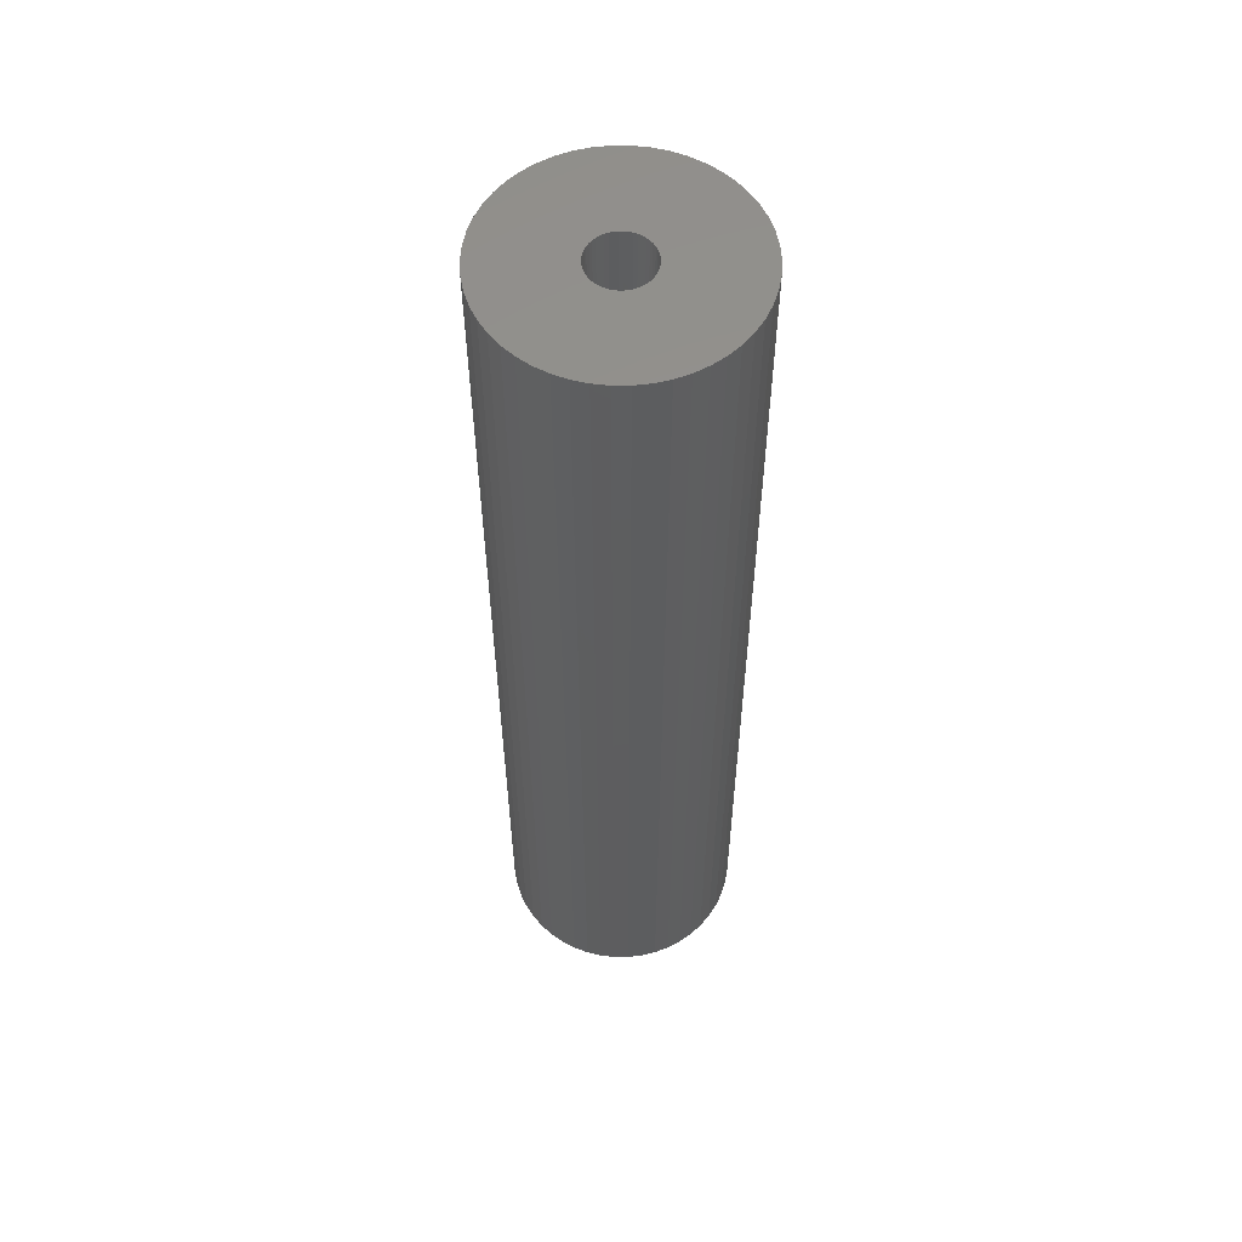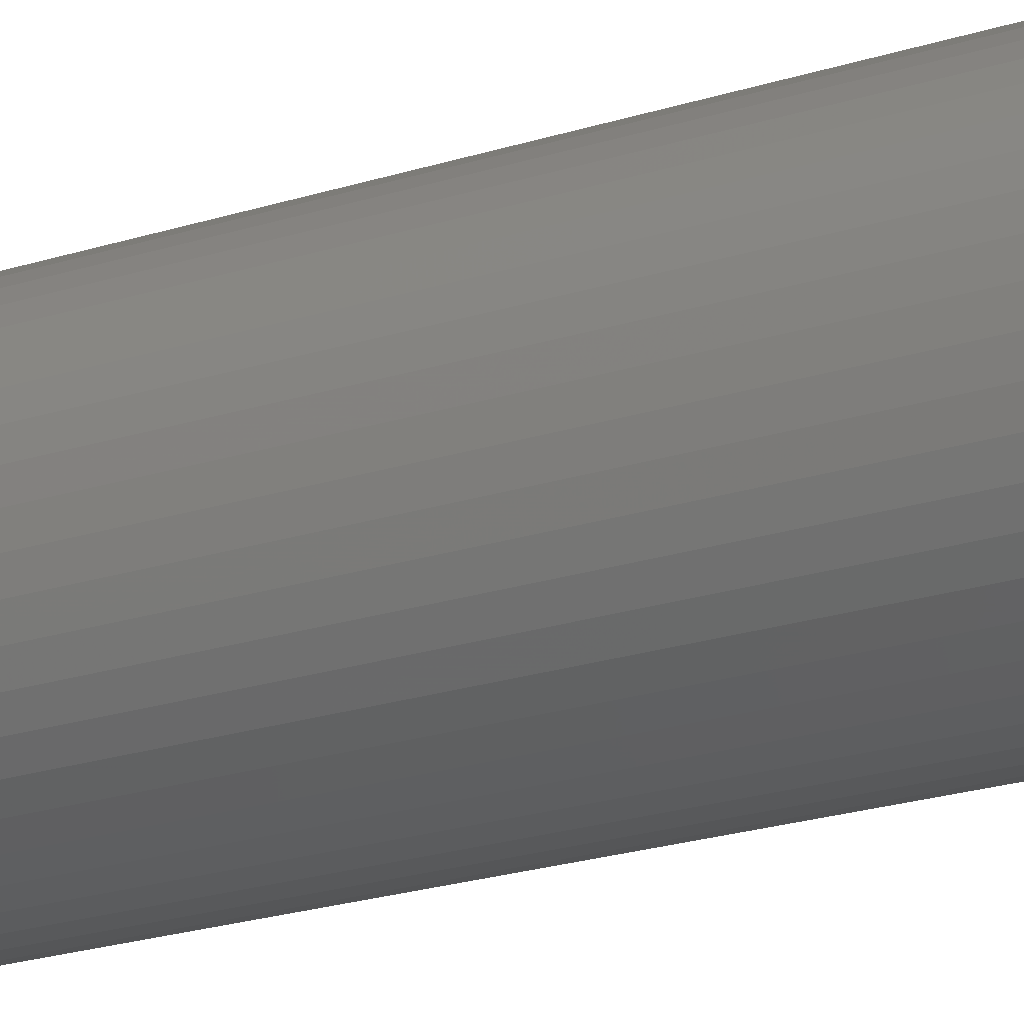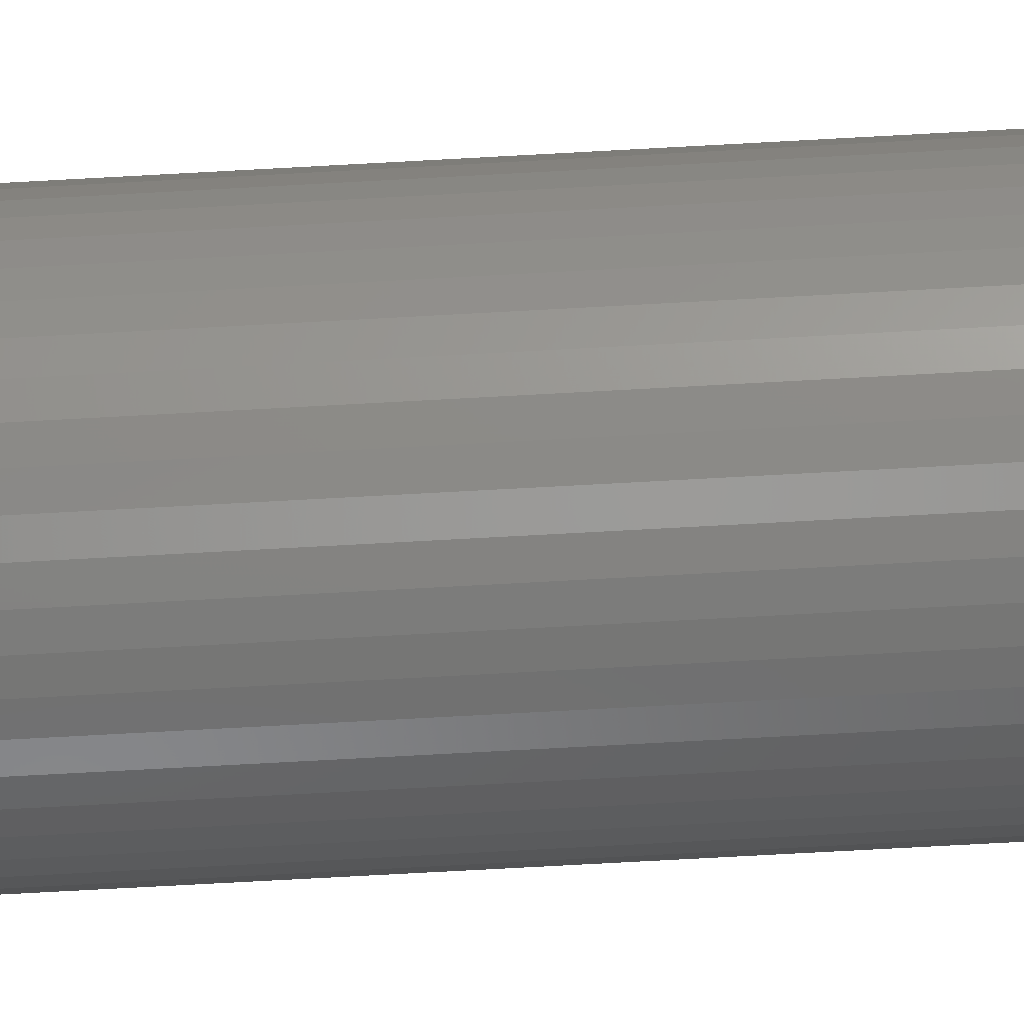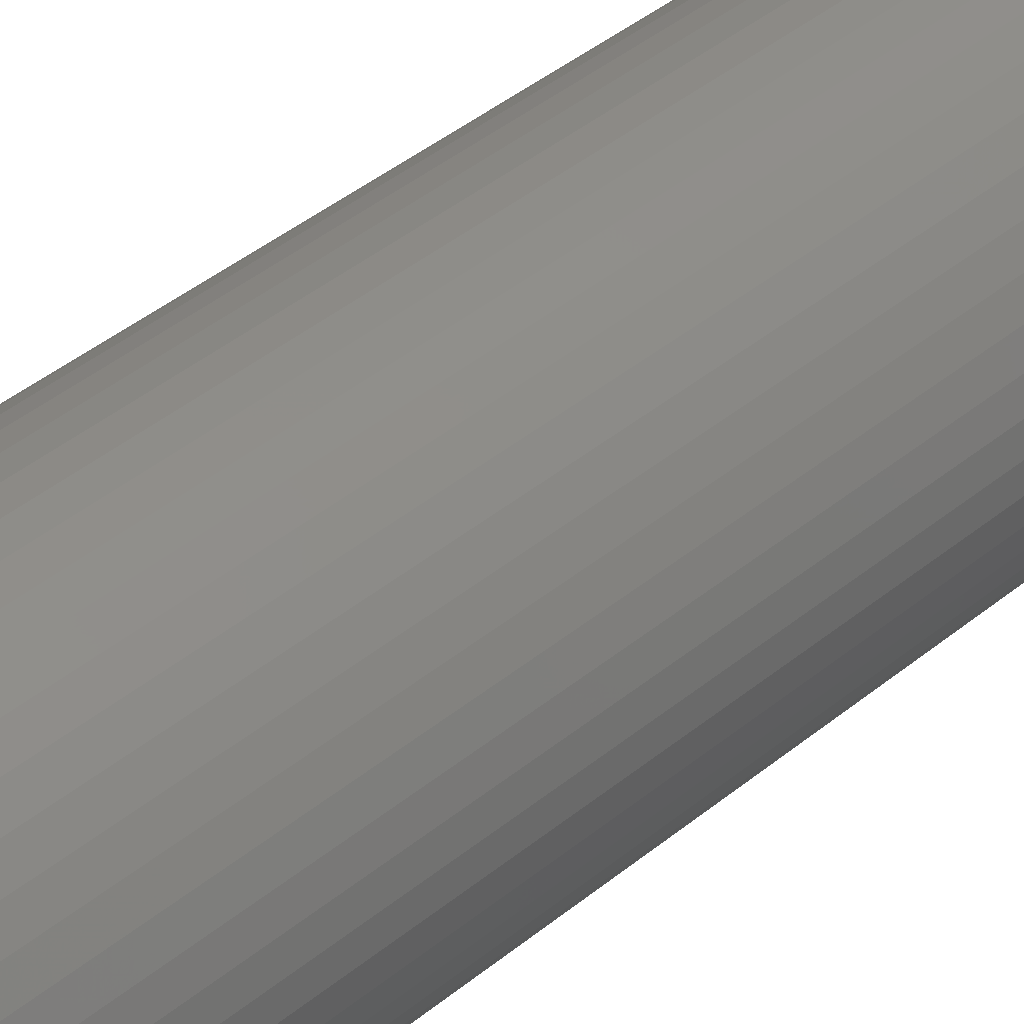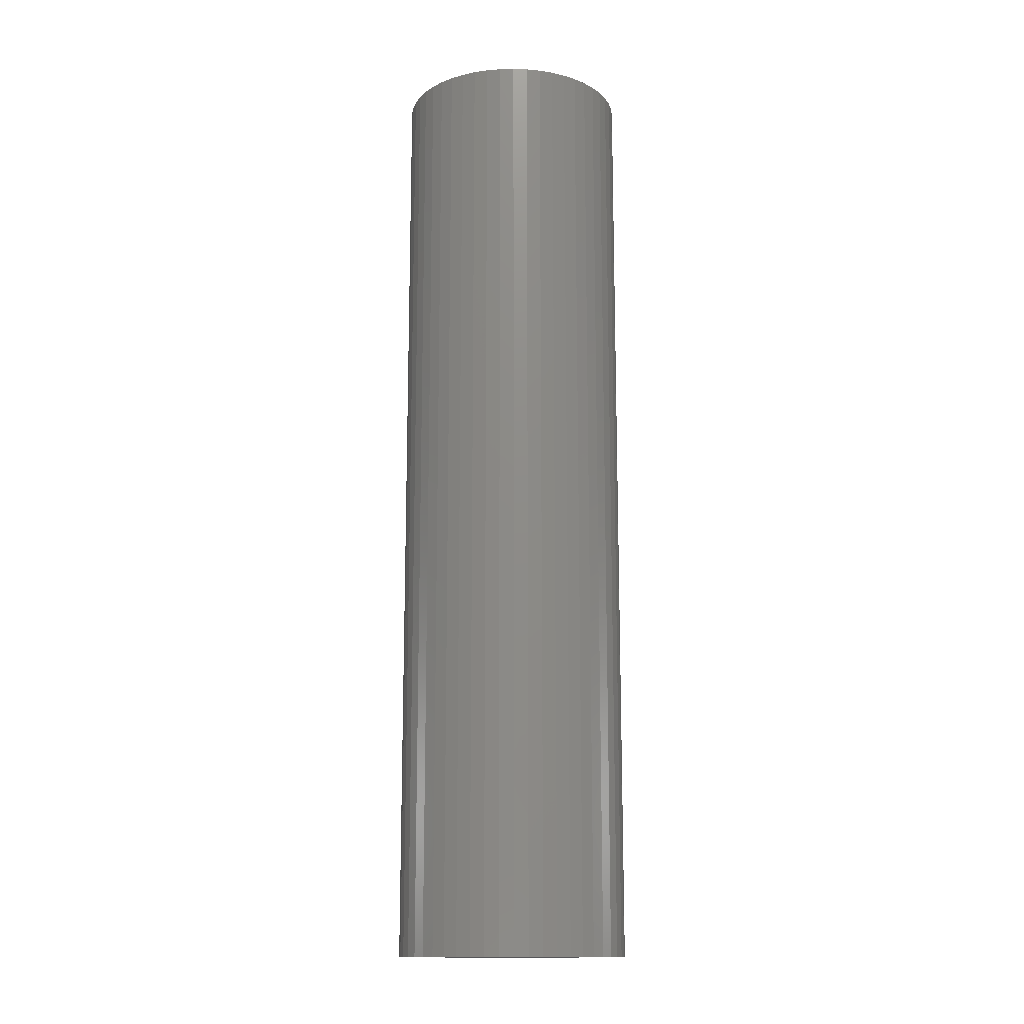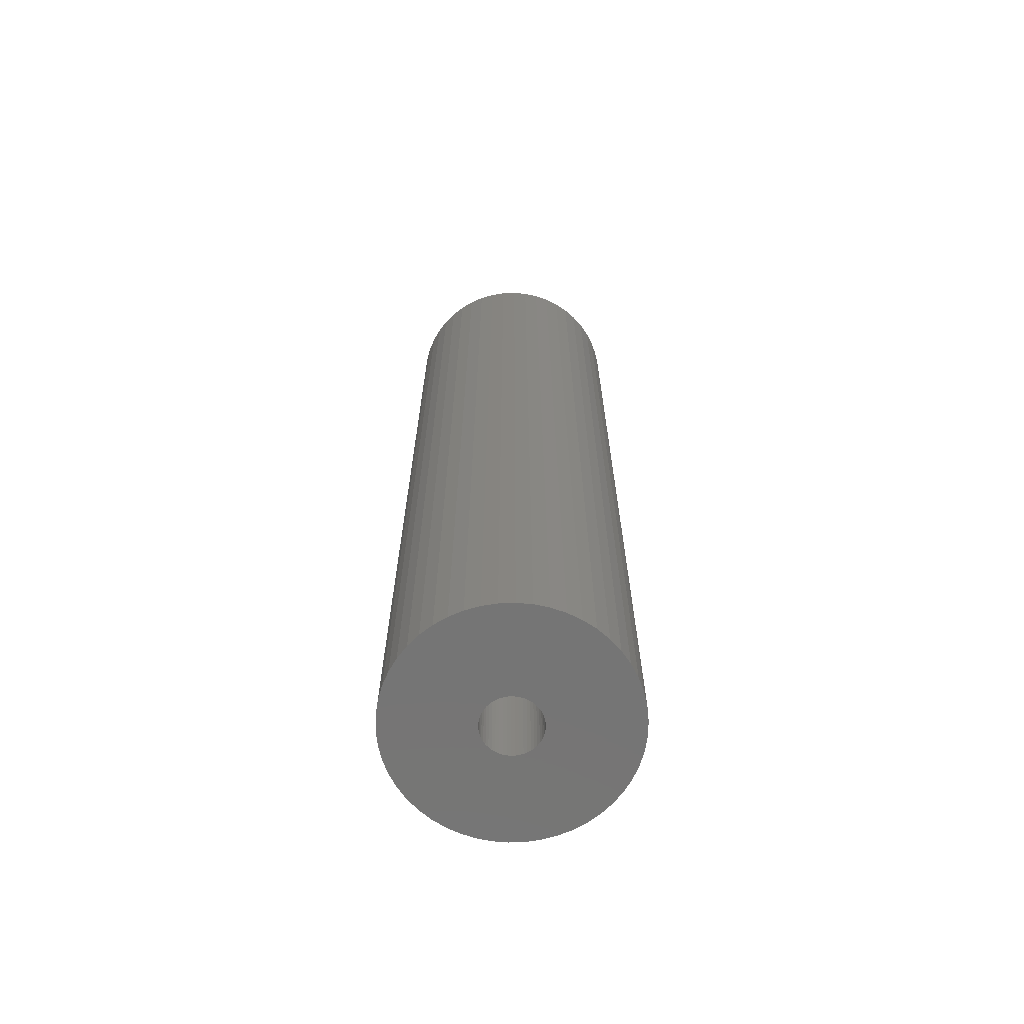
<metadata>
{"format":"stl","ext":"stl","renderer":"f3d","projection":"perspective","resolution":1024,"background":"white","views":[{"elev":56.8,"azim":-64.9,"up":"+Z"},{"elev":-21.9,"azim":-60.4,"up":"+Y"},{"elev":-75.5,"azim":93.1,"up":"+Y"},{"elev":38.5,"azim":43.4,"up":"+Y"},{"elev":-14.4,"azim":154.0,"up":"+Z"},{"elev":-67.4,"azim":-55.5,"up":"+Z"}]}
</metadata>
<code>
# stl→obj: 200 verts, 400 faces
v 6.25 0 25.5
v 6.201 0.7833 -25.5
v 6.201 0.7833 25.5
v 6.25 0 -25.5
v -6.25 0 -25.5
v -6.201 0.7833 25.5
v -6.201 0.7833 -25.5
v -6.25 0 25.5
v 0.3924 6.238 -25.5
v -0.3924 6.238 25.5
v 0.3924 6.238 25.5
v -0.3924 6.238 -25.5
v -0.3924 -6.238 -25.5
v 0.3924 -6.238 25.5
v -0.3924 -6.238 25.5
v 0.3924 -6.238 -25.5
v 4.556 4.278 -25.5
v 3.984 4.816 25.5
v 4.556 4.278 25.5
v 3.984 4.816 -25.5
v -3.984 4.816 -25.5
v -4.556 4.278 25.5
v -3.984 4.816 25.5
v -4.556 4.278 -25.5
v -1.931 5.944 -25.5
v -2.661 5.655 25.5
v -1.931 5.944 25.5
v -2.661 5.655 -25.5
v 5.811 2.301 25.5
v 5.477 3.011 -25.5
v 5.477 3.011 25.5
v 5.811 2.301 -25.5
v 5.056 3.674 -25.5
v 5.056 3.674 25.5
v 2.661 5.655 -25.5
v 1.931 5.944 25.5
v 2.661 5.655 25.5
v 1.931 5.944 -25.5
v 1.171 6.139 25.5
v 1.171 6.139 -25.5
v 3.349 5.277 -25.5
v 3.349 5.277 25.5
v -5.811 2.301 -25.5
v -5.477 3.011 25.5
v -5.477 3.011 -25.5
v -5.811 2.301 25.5
v -5.056 3.674 -25.5
v -5.056 3.674 25.5
v -6.054 1.554 -25.5
v -6.054 1.554 25.5
v -3.349 5.277 25.5
v -3.349 5.277 -25.5
v -1.171 6.139 25.5
v -1.171 6.139 -25.5
v 1.171 -6.139 25.5
v 1.171 -6.139 -25.5
v 1.931 -5.944 -25.5
v 2.661 -5.655 25.5
v 1.931 -5.944 25.5
v 2.661 -5.655 -25.5
v 6.054 1.554 25.5
v 6.054 1.554 -25.5
v 1.55 0 25.5
v 1.538 0.1943 25.5
v 6.201 -0.7833 25.5
v 1.501 0.3855 25.5
v 1.538 -0.1943 25.5
v 1.441 0.5706 25.5
v 6.054 -1.554 25.5
v 1.358 0.7467 25.5
v 1.501 -0.3855 25.5
v 1.254 0.9111 25.5
v 5.811 -2.301 25.5
v 1.13 1.061 25.5
v 1.441 -0.5706 25.5
v 0.988 1.194 25.5
v 5.477 -3.011 25.5
v 0.8305 1.309 25.5
v 1.358 -0.7467 25.5
v 0.66 1.402 25.5
v 5.056 -3.674 25.5
v 1.254 -0.9111 25.5
v 0.479 1.474 25.5
v 0.2904 1.523 25.5
v 0.09732 1.547 25.5
v -0.09732 1.547 25.5
v -0.2904 1.523 25.5
v -0.479 1.474 25.5
v -0.66 1.402 25.5
v -0.8305 1.309 25.5
v -0.988 1.194 25.5
v -1.13 1.061 25.5
v -1.254 0.9111 25.5
v 4.556 -4.278 25.5
v 1.13 -1.061 25.5
v 3.984 -4.816 25.5
v 0.988 -1.194 25.5
v 3.349 -5.277 25.5
v 0.8305 -1.309 25.5
v 0.66 -1.402 25.5
v 0.479 -1.474 25.5
v 0.2904 -1.523 25.5
v 0.09732 -1.547 25.5
v -0.09732 -1.547 25.5
v -0.2904 -1.523 25.5
v -1.171 -6.139 25.5
v -0.479 -1.474 25.5
v -1.931 -5.944 25.5
v -0.66 -1.402 25.5
v -2.661 -5.655 25.5
v -0.8305 -1.309 25.5
v -3.349 -5.277 25.5
v -0.988 -1.194 25.5
v -3.984 -4.816 25.5
v -1.13 -1.061 25.5
v -4.556 -4.278 25.5
v -1.254 -0.9111 25.5
v -5.056 -3.674 25.5
v -1.358 -0.7467 25.5
v -5.477 -3.011 25.5
v -1.441 -0.5706 25.5
v -5.811 -2.301 25.5
v -1.501 -0.3855 25.5
v -6.054 -1.554 25.5
v -1.538 -0.1943 25.5
v -6.201 -0.7833 25.5
v -1.55 0 25.5
v -1.358 0.7467 25.5
v -1.441 0.5706 25.5
v -1.501 0.3855 25.5
v -1.538 0.1943 25.5
v 6.201 -0.7833 -25.5
v 5.056 -3.674 -25.5
v 4.556 -4.278 -25.5
v 6.054 -1.554 -25.5
v 5.811 -2.301 -25.5
v -5.477 -3.011 -25.5
v -5.811 -2.301 -25.5
v 1.55 0 -25.5
v 1.538 -0.1943 -25.5
v 1.501 -0.3855 -25.5
v 1.538 0.1943 -25.5
v 1.441 -0.5706 -25.5
v 5.477 -3.011 -25.5
v 1.358 -0.7467 -25.5
v 1.501 0.3855 -25.5
v 1.254 -0.9111 -25.5
v 1.13 -1.061 -25.5
v 3.984 -4.816 -25.5
v 1.441 0.5706 -25.5
v 0.988 -1.194 -25.5
v 3.349 -5.277 -25.5
v 0.8305 -1.309 -25.5
v 1.358 0.7467 -25.5
v 0.66 -1.402 -25.5
v 1.254 0.9111 -25.5
v 0.479 -1.474 -25.5
v 0.2904 -1.523 -25.5
v 0.09732 -1.547 -25.5
v -0.09732 -1.547 -25.5
v -0.2904 -1.523 -25.5
v -1.171 -6.139 -25.5
v -0.479 -1.474 -25.5
v -1.931 -5.944 -25.5
v -0.66 -1.402 -25.5
v -2.661 -5.655 -25.5
v -0.8305 -1.309 -25.5
v -3.349 -5.277 -25.5
v -0.988 -1.194 -25.5
v -3.984 -4.816 -25.5
v -1.13 -1.061 -25.5
v -4.556 -4.278 -25.5
v -1.254 -0.9111 -25.5
v -5.056 -3.674 -25.5
v 1.13 1.061 -25.5
v 0.988 1.194 -25.5
v 0.8305 1.309 -25.5
v 0.66 1.402 -25.5
v 0.479 1.474 -25.5
v 0.2904 1.523 -25.5
v 0.09732 1.547 -25.5
v -0.09732 1.547 -25.5
v -0.2904 1.523 -25.5
v -0.479 1.474 -25.5
v -0.66 1.402 -25.5
v -0.8305 1.309 -25.5
v -0.988 1.194 -25.5
v -1.13 1.061 -25.5
v -1.254 0.9111 -25.5
v -1.358 0.7467 -25.5
v -1.441 0.5706 -25.5
v -1.501 0.3855 -25.5
v -1.538 0.1943 -25.5
v -1.55 0 -25.5
v -1.358 -0.7467 -25.5
v -1.441 -0.5706 -25.5
v -1.501 -0.3855 -25.5
v -6.054 -1.554 -25.5
v -1.538 -0.1943 -25.5
v -6.201 -0.7833 -25.5
f 1 2 3
f 2 1 4
f 5 6 7
f 6 5 8
f 9 10 11
f 10 9 12
f 13 14 15
f 14 13 16
f 17 18 19
f 18 17 20
f 21 22 23
f 22 21 24
f 25 26 27
f 26 25 28
f 29 30 31
f 30 29 32
f 31 33 34
f 33 31 30
f 35 36 37
f 36 35 38
f 38 39 36
f 39 38 40
f 41 37 42
f 37 41 35
f 43 44 45
f 44 43 46
f 47 22 24
f 22 47 48
f 49 46 43
f 46 49 50
f 28 51 26
f 51 28 52
f 12 53 10
f 53 12 54
f 16 55 14
f 55 16 56
f 57 58 59
f 58 57 60
f 61 32 29
f 32 61 62
f 3 62 61
f 62 3 2
f 34 17 19
f 17 34 33
f 40 11 39
f 11 40 9
f 20 42 18
f 42 20 41
f 45 48 47
f 48 45 44
f 7 50 49
f 50 7 6
f 63 1 3
f 64 3 61
f 1 63 65
f 66 61 29
f 67 65 63
f 68 29 31
f 65 67 69
f 70 31 34
f 71 69 67
f 72 34 19
f 69 71 73
f 74 19 18
f 75 73 71
f 76 18 42
f 73 75 77
f 78 42 37
f 79 77 75
f 80 37 36
f 77 79 81
f 82 81 79
f 3 64 63
f 61 66 64
f 29 68 66
f 31 70 68
f 34 72 70
f 83 36 39
f 19 74 72
f 18 76 74
f 42 78 76
f 37 80 78
f 36 83 80
f 84 39 11
f 39 84 83
f 11 85 84
f 11 86 85
f 10 86 11
f 86 10 87
f 53 87 10
f 87 53 88
f 27 88 53
f 88 27 89
f 26 89 27
f 89 26 90
f 51 90 26
f 90 51 91
f 23 91 51
f 91 23 92
f 22 92 23
f 92 22 93
f 48 93 22
f 81 82 94
f 95 94 82
f 94 95 96
f 97 96 95
f 96 97 98
f 99 98 97
f 98 99 58
f 100 58 99
f 58 100 59
f 101 59 100
f 59 101 55
f 102 55 101
f 55 102 14
f 103 14 102
f 104 14 103
f 15 104 105
f 104 15 14
f 106 105 107
f 108 107 109
f 110 109 111
f 112 111 113
f 114 113 115
f 105 106 15
f 116 115 117
f 118 117 119
f 120 119 121
f 122 121 123
f 124 123 125
f 126 125 127
f 93 48 128
f 107 108 106
f 44 128 48
f 109 110 108
f 128 44 129
f 111 112 110
f 46 129 44
f 113 114 112
f 129 46 130
f 115 116 114
f 50 130 46
f 117 118 116
f 130 50 131
f 119 120 118
f 6 131 50
f 121 122 120
f 131 6 127
f 123 124 122
f 8 127 6
f 125 126 124
f 127 8 126
f 52 23 51
f 23 52 21
f 54 27 53
f 27 54 25
f 65 4 1
f 4 65 132
f 94 133 81
f 133 94 134
f 73 135 69
f 135 73 136
f 69 132 65
f 132 69 135
f 137 122 138
f 122 137 120
f 139 4 132
f 140 132 135
f 4 139 2
f 141 135 136
f 142 2 139
f 143 136 144
f 2 142 62
f 145 144 133
f 146 62 142
f 147 133 134
f 62 146 32
f 148 134 149
f 150 32 146
f 151 149 152
f 32 150 30
f 153 152 60
f 154 30 150
f 155 60 57
f 30 154 33
f 156 33 154
f 132 140 139
f 135 141 140
f 136 143 141
f 144 145 143
f 133 147 145
f 157 57 56
f 134 148 147
f 149 151 148
f 152 153 151
f 60 155 153
f 57 157 155
f 158 56 16
f 56 158 157
f 16 159 158
f 16 160 159
f 13 160 16
f 160 13 161
f 162 161 13
f 161 162 163
f 164 163 162
f 163 164 165
f 166 165 164
f 165 166 167
f 168 167 166
f 167 168 169
f 170 169 168
f 169 170 171
f 172 171 170
f 171 172 173
f 174 173 172
f 33 156 17
f 175 17 156
f 17 175 20
f 176 20 175
f 20 176 41
f 177 41 176
f 41 177 35
f 178 35 177
f 35 178 38
f 179 38 178
f 38 179 40
f 180 40 179
f 40 180 9
f 181 9 180
f 182 9 181
f 12 182 183
f 182 12 9
f 54 183 184
f 25 184 185
f 28 185 186
f 52 186 187
f 21 187 188
f 183 54 12
f 24 188 189
f 47 189 190
f 45 190 191
f 43 191 192
f 49 192 193
f 7 193 194
f 173 174 195
f 184 25 54
f 137 195 174
f 185 28 25
f 195 137 196
f 186 52 28
f 138 196 137
f 187 21 52
f 196 138 197
f 188 24 21
f 198 197 138
f 189 47 24
f 197 198 199
f 190 45 47
f 200 199 198
f 191 43 45
f 199 200 194
f 192 49 43
f 5 194 200
f 193 7 49
f 194 5 7
f 60 98 58
f 98 60 152
f 81 144 77
f 144 81 133
f 138 124 198
f 124 138 122
f 56 59 55
f 59 56 57
f 77 136 73
f 136 77 144
f 162 15 106
f 15 162 13
f 166 108 110
f 108 166 164
f 164 106 108
f 106 164 162
f 172 118 174
f 118 172 116
f 172 114 116
f 114 172 170
f 198 126 200
f 126 198 124
f 200 8 5
f 8 200 126
f 149 94 96
f 94 149 134
f 152 96 98
f 96 152 149
f 168 110 112
f 110 168 166
f 170 112 114
f 112 170 168
f 174 120 137
f 120 174 118
f 150 70 154
f 70 150 68
f 130 191 129
f 191 130 192
f 154 72 156
f 72 154 70
f 179 80 83
f 80 179 178
f 185 88 89
f 88 185 184
f 129 190 128
f 190 129 191
f 141 67 140
f 67 141 71
f 177 76 78
f 76 177 176
f 93 188 92
f 188 93 189
f 186 89 90
f 89 186 185
f 184 87 88
f 87 184 183
f 139 64 142
f 64 139 63
f 143 71 141
f 71 143 75
f 169 115 113
f 115 169 171
f 151 99 97
f 99 151 153
f 142 66 146
f 66 142 64
f 146 68 150
f 68 146 66
f 176 74 76
f 74 176 175
f 182 85 86
f 85 182 181
f 180 83 84
f 83 180 179
f 178 78 80
f 78 178 177
f 127 193 131
f 193 127 194
f 128 189 93
f 189 128 190
f 183 86 87
f 86 183 182
f 187 90 91
f 90 187 186
f 188 91 92
f 91 188 187
f 140 63 139
f 63 140 67
f 147 79 145
f 79 147 82
f 115 173 117
f 173 115 171
f 157 102 101
f 102 157 158
f 156 74 175
f 74 156 72
f 181 84 85
f 84 181 180
f 131 192 130
f 192 131 193
f 145 75 143
f 75 145 79
f 163 109 107
f 109 163 165
f 161 107 105
f 107 161 163
f 160 105 104
f 105 160 161
f 125 194 127
f 194 125 199
f 121 197 123
f 197 121 196
f 158 103 102
f 103 158 159
f 153 100 99
f 100 153 155
f 148 82 147
f 82 148 95
f 159 104 103
f 104 159 160
f 165 111 109
f 111 165 167
f 123 199 125
f 199 123 197
f 117 195 119
f 195 117 173
f 119 196 121
f 196 119 195
f 155 101 100
f 101 155 157
f 148 97 95
f 97 148 151
f 167 113 111
f 113 167 169

</code>
